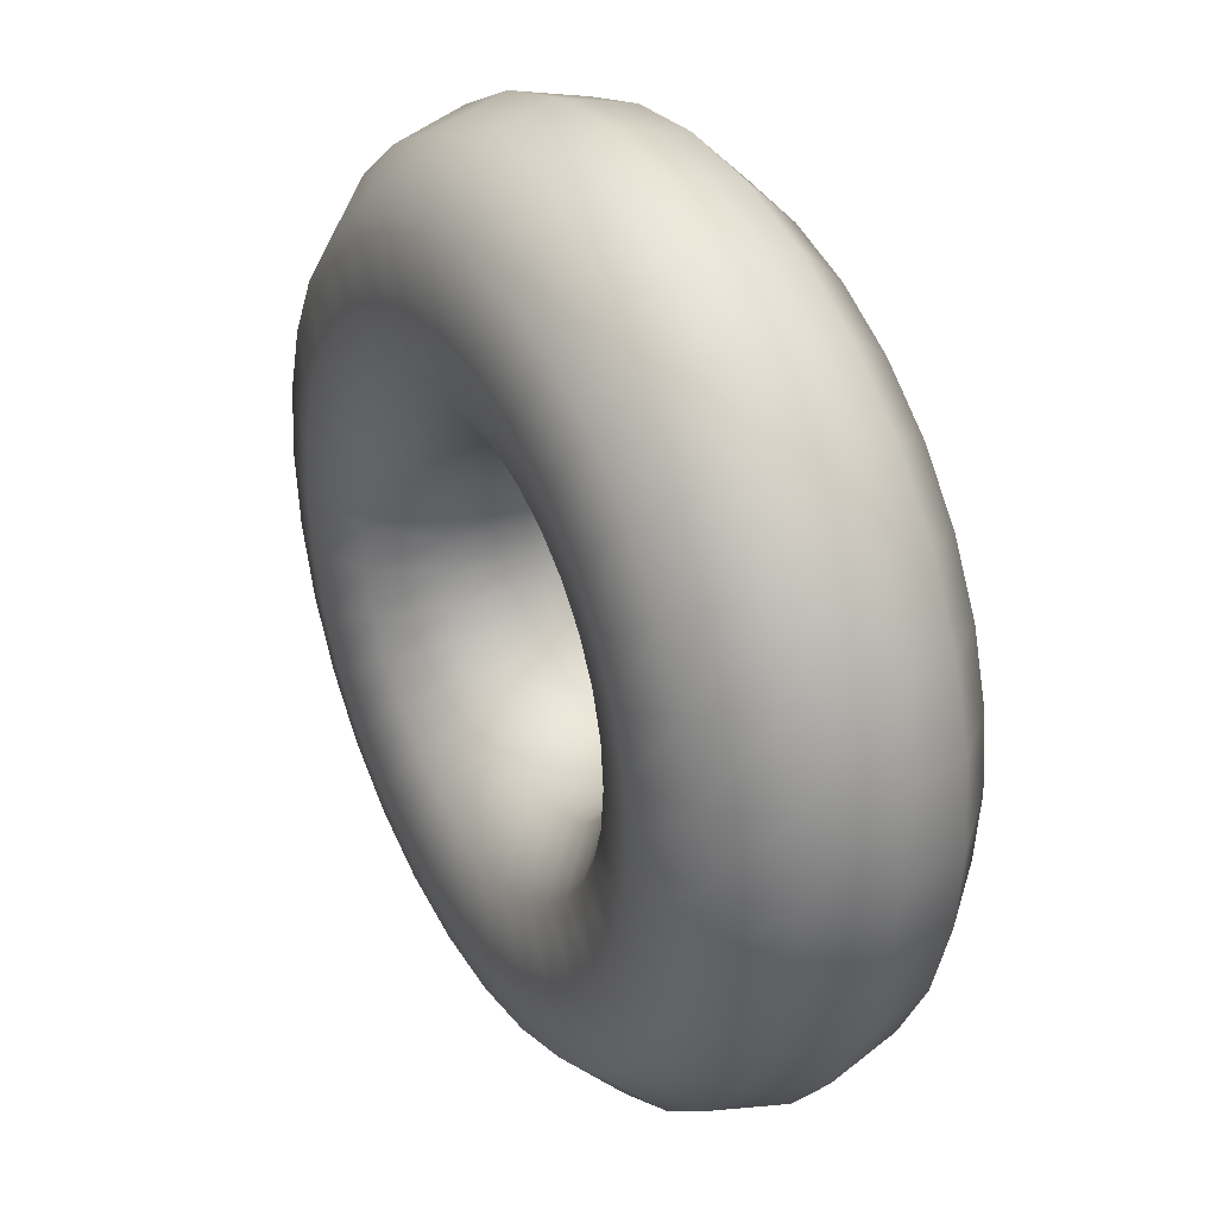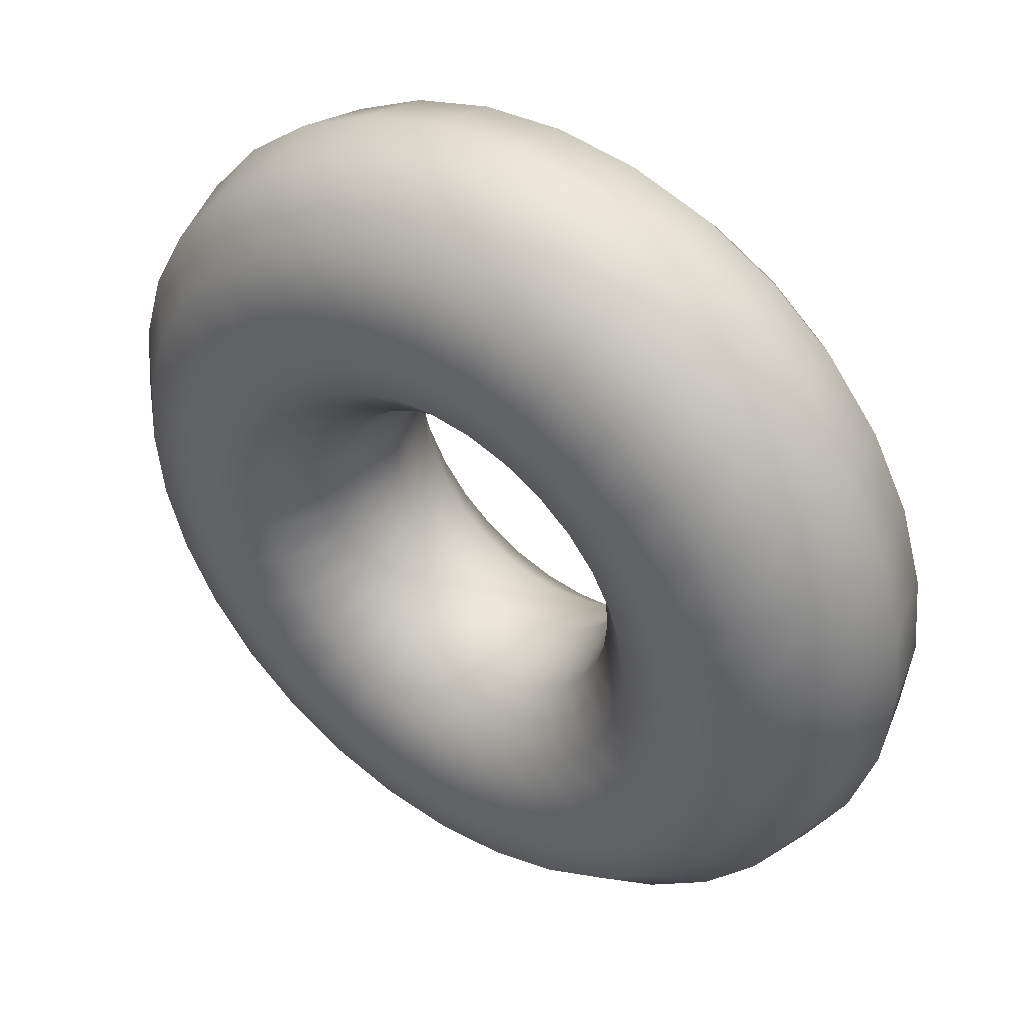
<metadata>
{"format":"obj","ext":"obj","renderer":"f3d","projection":"perspective","resolution":1024,"background":"white","views":[{"elev":33.4,"azim":-119.1,"up":"+Z"},{"elev":43.3,"azim":-144.0,"up":"+Z"}]}
</metadata>
<code>
v  0.4744 0 -3.818
v  1.034 0.5 -3.629
v  1.06 0 -3.76
v  0.4744 0.5 -3.684
v  0.9621 0.866 -3.27
v  0.4744 0.866 -3.318
v  0.8646 1 -2.78
v  0.4744 1 -2.818
v  0.767 0.866 -2.289
v  0.4744 0.866 -2.318
v  0.6956 0.5 -1.93
v  0.4744 0.5 -1.952
v  0.6695 0 -1.799
v  0.4744 0 -1.818
v  0.6956 -0.5 -1.93
v  0.4744 -0.5 -1.952
v  0.767 -0.866 -2.289
v  0.4744 -0.866 -2.318
v  0.8646 -1 -2.78
v  0.4744 -1 -2.818
v  0.9621 -0.866 -3.27
v  0.4744 -0.866 -3.318
v  1.034 -0.5 -3.629
v  0.4744 -0.5 -3.684
v  1.571 0.5 -3.466
v  1.623 0 -3.59
v  1.431 0.866 -3.128
v  1.24 1 -2.666
v  1.048 0.866 -2.204
v  0.9084 0.5 -1.866
v  0.8571 0 -1.742
v  0.9084 -0.5 -1.866
v  1.048 -0.866 -2.204
v  1.24 -1 -2.666
v  1.431 -0.866 -3.128
v  1.571 -0.5 -3.466
v  2.067 0.5 -3.201
v  2.141 0 -3.312
v  1.863 0.866 -2.897
v  1.585 1 -2.481
v  1.308 0.866 -2.065
v  1.104 0.5 -1.761
v  1.03 0 -1.649
v  1.104 -0.5 -1.761
v  1.308 -0.866 -2.065
v  1.585 -1 -2.481
v  1.863 -0.866 -2.897
v  2.067 -0.5 -3.201
v  2.501 0.5 -2.845
v  2.596 0 -2.939
v  2.242 0.866 -2.586
v  1.889 1 -2.232
v  1.535 0.866 -1.879
v  1.276 0.5 -1.62
v  1.181 0 -1.525
v  1.276 -0.5 -1.62
v  1.535 -0.866 -1.879
v  1.889 -1 -2.232
v  2.242 -0.866 -2.586
v  2.501 -0.5 -2.845
v  2.857 0.5 -2.41
v  2.969 0 -2.485
v  2.553 0.866 -2.207
v  2.137 1 -1.929
v  1.722 0.866 -1.651
v  1.417 0.5 -1.448
v  1.306 0 -1.374
v  1.417 -0.5 -1.448
v  1.722 -0.866 -1.651
v  2.137 -1 -1.929
v  2.553 -0.866 -2.207
v  2.857 -0.5 -2.41
v  3.122 0.5 -1.915
v  3.246 0 -1.966
v  2.784 0.866 -1.775
v  2.322 1 -1.583
v  1.86 0.866 -1.392
v  1.522 0.5 -1.252
v  1.398 0 -1.201
v  1.522 -0.5 -1.252
v  1.86 -0.866 -1.392
v  2.322 -1 -1.583
v  2.784 -0.866 -1.775
v  3.122 -0.5 -1.915
v  3.285 0.5 -1.377
v  3.417 0 -1.403
v  2.926 0.866 -1.306
v  2.436 1 -1.208
v  1.946 0.866 -1.111
v  1.587 0.5 -1.039
v  1.455 0 -1.013
v  1.587 -0.5 -1.039
v  1.946 -0.866 -1.111
v  2.436 -1 -1.208
v  2.926 -0.866 -1.306
v  3.285 -0.5 -1.377
v  3.34 0.5 -0.818
v  3.474 0 -0.818
v  2.974 0.866 -0.818
v  2.474 1 -0.818
v  1.974 0.866 -0.818
v  1.608 0.5 -0.818
v  1.474 0 -0.818
v  1.608 -0.5 -0.818
v  1.974 -0.866 -0.818
v  2.474 -1 -0.818
v  2.974 -0.866 -0.818
v  3.34 -0.5 -0.818
v  3.285 0.5 -0.2589
v  3.417 0 -0.2327
v  2.926 0.866 -0.3303
v  2.436 1 -0.4278
v  1.946 0.866 -0.5254
v  1.587 0.5 -0.5968
v  1.455 0 -0.6229
v  1.587 -0.5 -0.5968
v  1.946 -0.866 -0.5254
v  2.436 -1 -0.4278
v  2.926 -0.866 -0.3303
v  3.285 -0.5 -0.2589
v  3.122 0.5 0.2788
v  3.246 0 0.33
v  2.784 0.866 0.1387
v  2.322 1 -0.0526
v  1.86 0.866 -0.244
v  1.522 0.5 -0.3841
v  1.398 0 -0.4353
v  1.522 -0.5 -0.3841
v  1.86 -0.866 -0.244
v  2.322 -1 -0.0526
v  2.784 -0.866 0.1387
v  3.122 -0.5 0.2788
v  2.857 0.5 0.7743
v  2.969 0 0.8487
v  2.553 0.866 0.5709
v  2.137 1 0.2931
v  1.722 0.866 0.0153
v  1.417 0.5 -0.188
v  1.306 0 -0.2624
v  1.417 -0.5 -0.188
v  1.722 -0.866 0.0153
v  2.137 -1 0.2931
v  2.553 -0.866 0.5709
v  2.857 -0.5 0.7743
v  2.501 0.5 1.209
v  2.596 0 1.303
v  2.242 0.866 0.9498
v  1.889 1 0.5962
v  1.535 0.866 0.2427
v  1.276 0.5 -0.0162
v  1.181 0 -0.1109
v  1.276 -0.5 -0.0162
v  1.535 -0.866 0.2427
v  1.889 -1 0.5962
v  2.242 -0.866 0.9498
v  2.501 -0.5 1.209
v  2.067 0.5 1.565
v  2.141 0 1.676
v  1.863 0.866 1.261
v  1.585 1 0.8449
v  1.308 0.866 0.4292
v  1.104 0.5 0.1249
v  1.03 0 0.0135
v  1.104 -0.5 0.1249
v  1.308 -0.866 0.4292
v  1.585 -1 0.8449
v  1.863 -0.866 1.261
v  2.067 -0.5 1.565
v  1.571 0.5 1.83
v  1.623 0 1.954
v  1.431 0.866 1.492
v  1.24 1 1.03
v  1.048 0.866 0.5678
v  0.9084 0.5 0.2296
v  0.8571 0 0.1059
v  0.9084 -0.5 0.2296
v  1.048 -0.866 0.5678
v  1.24 -1 1.03
v  1.431 -0.866 1.492
v  1.571 -0.5 1.83
v  1.034 0.5 1.993
v  1.06 0 2.124
v  0.9621 0.866 1.634
v  0.8646 1 1.144
v  0.767 0.866 0.6532
v  0.6956 0.5 0.2942
v  0.6695 0 0.1628
v  0.6956 -0.5 0.2942
v  0.767 -0.866 0.6532
v  0.8646 -1 1.144
v  0.9621 -0.866 1.634
v  1.034 -0.5 1.993
v  0.4744 0.5 2.048
v  0.4744 0 2.182
v  0.4744 0.866 1.682
v  0.4744 1 1.182
v  0.4744 0.866 0.682
v  0.4744 0.5 0.316
v  0.4744 0 0.182
v  0.4744 -0.5 0.316
v  0.4744 -0.866 0.682
v  0.4744 -1 1.182
v  0.4744 -0.866 1.682
v  0.4744 -0.5 2.048
v  -0.0847 0.5 1.993
v  -0.1109 0 2.124
v  -0.0133 0.866 1.634
v  0.0842 1 1.144
v  0.1818 0.866 0.6532
v  0.2532 0.5 0.2942
v  0.2793 0 0.1628
v  0.2532 -0.5 0.2942
v  0.1818 -0.866 0.6532
v  0.0842 -1 1.144
v  -0.0133 -0.866 1.634
v  -0.0847 -0.5 1.993
v  -0.6224 0.5 1.83
v  -0.6736 0 1.954
v  -0.4823 0.866 1.492
v  -0.291 1 1.03
v  -0.0996 0.866 0.5678
v  0.0405 0.5 0.2296
v  0.0917 0 0.1059
v  0.0405 -0.5 0.2296
v  -0.0996 -0.866 0.5678
v  -0.291 -1 1.03
v  -0.4823 -0.866 1.492
v  -0.6224 -0.5 1.83
v  -1.118 0.5 1.565
v  -1.192 0 1.676
v  -0.9145 0.866 1.261
v  -0.6367 1 0.8449
v  -0.359 0.866 0.4292
v  -0.1556 0.5 0.1249
v  -0.0812 0 0.0135
v  -0.1556 -0.5 0.1249
v  -0.359 -0.866 0.4292
v  -0.6367 -1 0.8449
v  -0.9145 -0.866 1.261
v  -1.118 -0.5 1.565
v  -1.552 0.5 1.209
v  -1.647 0 1.303
v  -1.293 0.866 0.9498
v  -0.9398 1 0.5962
v  -0.5863 0.866 0.2427
v  -0.3274 0.5 -0.0162
v  -0.2327 0 -0.1109
v  -0.3274 -0.5 -0.0162
v  -0.5863 -0.866 0.2427
v  -0.9398 -1 0.5962
v  -1.293 -0.866 0.9498
v  -1.552 -0.5 1.209
v  -1.909 0.5 0.7743
v  -2.02 0 0.8487
v  -1.604 0.866 0.5709
v  -1.188 1 0.2931
v  -0.7728 0.866 0.0153
v  -0.4685 0.5 -0.188
v  -0.3571 0 -0.2624
v  -0.4685 -0.5 -0.188
v  -0.7728 -0.866 0.0153
v  -1.188 -1 0.2931
v  -1.604 -0.866 0.5709
v  -1.909 -0.5 0.7743
v  -2.174 0.5 0.2788
v  -2.297 0 0.33
v  -1.835 0.866 0.1387
v  -1.373 1 -0.0526
v  -0.9114 0.866 -0.244
v  -0.5733 0.5 -0.3841
v  -0.4495 0 -0.4353
v  -0.5733 -0.5 -0.3841
v  -0.9114 -0.866 -0.244
v  -1.373 -1 -0.0526
v  -1.835 -0.866 0.1387
v  -2.174 -0.5 0.2788
v  -2.337 0.5 -0.2589
v  -2.468 0 -0.2327
v  -1.978 0.866 -0.3303
v  -1.487 1 -0.4278
v  -0.9968 0.866 -0.5254
v  -0.6378 0.5 -0.5968
v  -0.5064 0 -0.6229
v  -0.6378 -0.5 -0.5968
v  -0.9968 -0.866 -0.5254
v  -1.487 -1 -0.4278
v  -1.978 -0.866 -0.3303
v  -2.337 -0.5 -0.2589
v  -2.392 0.5 -0.818
v  -2.526 0 -0.818
v  -2.026 0.866 -0.818
v  -1.526 1 -0.818
v  -1.026 0.866 -0.818
v  -0.6596 0.5 -0.818
v  -0.5256 0 -0.818
v  -0.6596 -0.5 -0.818
v  -1.026 -0.866 -0.818
v  -1.526 -1 -0.818
v  -2.026 -0.866 -0.818
v  -2.392 -0.5 -0.818
v  -2.337 0.5 -1.377
v  -2.468 0 -1.403
v  -1.978 0.866 -1.306
v  -1.487 1 -1.208
v  -0.9968 0.866 -1.111
v  -0.6378 0.5 -1.039
v  -0.5064 0 -1.013
v  -0.6378 -0.5 -1.039
v  -0.9968 -0.866 -1.111
v  -1.487 -1 -1.208
v  -1.978 -0.866 -1.306
v  -2.337 -0.5 -1.377
v  -2.174 0.5 -1.915
v  -2.297 0 -1.966
v  -1.835 0.866 -1.775
v  -1.373 1 -1.583
v  -0.9114 0.866 -1.392
v  -0.5733 0.5 -1.252
v  -0.4495 0 -1.201
v  -0.5733 -0.5 -1.252
v  -0.9114 -0.866 -1.392
v  -1.373 -1 -1.583
v  -1.835 -0.866 -1.775
v  -2.174 -0.5 -1.915
v  -1.909 0.5 -2.41
v  -2.02 0 -2.485
v  -1.604 0.866 -2.207
v  -1.188 1 -1.929
v  -0.7728 0.866 -1.651
v  -0.4685 0.5 -1.448
v  -0.3571 0 -1.374
v  -0.4685 -0.5 -1.448
v  -0.7728 -0.866 -1.651
v  -1.188 -1 -1.929
v  -1.604 -0.866 -2.207
v  -1.909 -0.5 -2.41
v  -1.552 0.5 -2.845
v  -1.647 0 -2.939
v  -1.293 0.866 -2.586
v  -0.9398 1 -2.232
v  -0.5863 0.866 -1.879
v  -0.3274 0.5 -1.62
v  -0.2327 0 -1.525
v  -0.3274 -0.5 -1.62
v  -0.5863 -0.866 -1.879
v  -0.9398 -1 -2.232
v  -1.293 -0.866 -2.586
v  -1.552 -0.5 -2.845
v  -1.118 0.5 -3.201
v  -1.192 0 -3.312
v  -0.9145 0.866 -2.897
v  -0.6367 1 -2.481
v  -0.359 0.866 -2.065
v  -0.1556 0.5 -1.761
v  -0.0812 0 -1.649
v  -0.1556 -0.5 -1.761
v  -0.359 -0.866 -2.065
v  -0.6367 -1 -2.481
v  -0.9145 -0.866 -2.897
v  -1.118 -0.5 -3.201
v  -0.6224 0.5 -3.466
v  -0.6736 0 -3.59
v  -0.4823 0.866 -3.128
v  -0.291 1 -2.666
v  -0.0996 0.866 -2.204
v  0.0405 0.5 -1.866
v  0.0917 0 -1.742
v  0.0405 -0.5 -1.866
v  -0.0996 -0.866 -2.204
v  -0.291 -1 -2.666
v  -0.4823 -0.866 -3.128
v  -0.6224 -0.5 -3.466
v  -0.0847 0.5 -3.629
v  -0.1109 0 -3.76
v  -0.0133 0.866 -3.27
v  0.0842 1 -2.78
v  0.1818 0.866 -2.289
v  0.2532 0.5 -1.93
v  0.2793 0 -1.799
v  0.2532 -0.5 -1.93
v  0.1818 -0.866 -2.289
v  0.0842 -1 -2.78
v  -0.0133 -0.866 -3.27
v  -0.0847 -0.5 -3.629
g Torus01
f 1 2 3
f 1 4 2
f 4 5 2
f 4 6 5
f 6 7 5
f 6 8 7
f 8 9 7
f 8 10 9
f 10 11 9
f 10 12 11
f 12 13 11
f 12 14 13
f 14 15 13
f 14 16 15
f 16 17 15
f 16 18 17
f 18 19 17
f 18 20 19
f 20 21 19
f 20 22 21
f 22 23 21
f 22 24 23
f 24 3 23
f 24 1 3
f 3 25 26
f 3 2 25
f 2 27 25
f 2 5 27
f 5 28 27
f 5 7 28
f 7 29 28
f 7 9 29
f 9 30 29
f 9 11 30
f 11 31 30
f 11 13 31
f 13 32 31
f 13 15 32
f 15 33 32
f 15 17 33
f 17 34 33
f 17 19 34
f 19 35 34
f 19 21 35
f 21 36 35
f 21 23 36
f 23 26 36
f 23 3 26
f 26 37 38
f 26 25 37
f 25 39 37
f 25 27 39
f 27 40 39
f 27 28 40
f 28 41 40
f 28 29 41
f 29 42 41
f 29 30 42
f 30 43 42
f 30 31 43
f 31 44 43
f 31 32 44
f 32 45 44
f 32 33 45
f 33 46 45
f 33 34 46
f 34 47 46
f 34 35 47
f 35 48 47
f 35 36 48
f 36 38 48
f 36 26 38
f 38 49 50
f 38 37 49
f 37 51 49
f 37 39 51
f 39 52 51
f 39 40 52
f 40 53 52
f 40 41 53
f 41 54 53
f 41 42 54
f 42 55 54
f 42 43 55
f 43 56 55
f 43 44 56
f 44 57 56
f 44 45 57
f 45 58 57
f 45 46 58
f 46 59 58
f 46 47 59
f 47 60 59
f 47 48 60
f 48 50 60
f 48 38 50
f 50 61 62
f 50 49 61
f 49 63 61
f 49 51 63
f 51 64 63
f 51 52 64
f 52 65 64
f 52 53 65
f 53 66 65
f 53 54 66
f 54 67 66
f 54 55 67
f 55 68 67
f 55 56 68
f 56 69 68
f 56 57 69
f 57 70 69
f 57 58 70
f 58 71 70
f 58 59 71
f 59 72 71
f 59 60 72
f 60 62 72
f 60 50 62
f 62 73 74
f 62 61 73
f 61 75 73
f 61 63 75
f 63 76 75
f 63 64 76
f 64 77 76
f 64 65 77
f 65 78 77
f 65 66 78
f 66 79 78
f 66 67 79
f 67 80 79
f 67 68 80
f 68 81 80
f 68 69 81
f 69 82 81
f 69 70 82
f 70 83 82
f 70 71 83
f 71 84 83
f 71 72 84
f 72 74 84
f 72 62 74
f 74 85 86
f 74 73 85
f 73 87 85
f 73 75 87
f 75 88 87
f 75 76 88
f 76 89 88
f 76 77 89
f 77 90 89
f 77 78 90
f 78 91 90
f 78 79 91
f 79 92 91
f 79 80 92
f 80 93 92
f 80 81 93
f 81 94 93
f 81 82 94
f 82 95 94
f 82 83 95
f 83 96 95
f 83 84 96
f 84 86 96
f 84 74 86
f 86 97 98
f 86 85 97
f 85 99 97
f 85 87 99
f 87 100 99
f 87 88 100
f 88 101 100
f 88 89 101
f 89 102 101
f 89 90 102
f 90 103 102
f 90 91 103
f 91 104 103
f 91 92 104
f 92 105 104
f 92 93 105
f 93 106 105
f 93 94 106
f 94 107 106
f 94 95 107
f 95 108 107
f 95 96 108
f 96 98 108
f 96 86 98
f 98 109 110
f 98 97 109
f 97 111 109
f 97 99 111
f 99 112 111
f 99 100 112
f 100 113 112
f 100 101 113
f 101 114 113
f 101 102 114
f 102 115 114
f 102 103 115
f 103 116 115
f 103 104 116
f 104 117 116
f 104 105 117
f 105 118 117
f 105 106 118
f 106 119 118
f 106 107 119
f 107 120 119
f 107 108 120
f 108 110 120
f 108 98 110
f 110 121 122
f 110 109 121
f 109 123 121
f 109 111 123
f 111 124 123
f 111 112 124
f 112 125 124
f 112 113 125
f 113 126 125
f 113 114 126
f 114 127 126
f 114 115 127
f 115 128 127
f 115 116 128
f 116 129 128
f 116 117 129
f 117 130 129
f 117 118 130
f 118 131 130
f 118 119 131
f 119 132 131
f 119 120 132
f 120 122 132
f 120 110 122
f 122 133 134
f 122 121 133
f 121 135 133
f 121 123 135
f 123 136 135
f 123 124 136
f 124 137 136
f 124 125 137
f 125 138 137
f 125 126 138
f 126 139 138
f 126 127 139
f 127 140 139
f 127 128 140
f 128 141 140
f 128 129 141
f 129 142 141
f 129 130 142
f 130 143 142
f 130 131 143
f 131 144 143
f 131 132 144
f 132 134 144
f 132 122 134
f 134 145 146
f 134 133 145
f 133 147 145
f 133 135 147
f 135 148 147
f 135 136 148
f 136 149 148
f 136 137 149
f 137 150 149
f 137 138 150
f 138 151 150
f 138 139 151
f 139 152 151
f 139 140 152
f 140 153 152
f 140 141 153
f 141 154 153
f 141 142 154
f 142 155 154
f 142 143 155
f 143 156 155
f 143 144 156
f 144 146 156
f 144 134 146
f 146 157 158
f 146 145 157
f 145 159 157
f 145 147 159
f 147 160 159
f 147 148 160
f 148 161 160
f 148 149 161
f 149 162 161
f 149 150 162
f 150 163 162
f 150 151 163
f 151 164 163
f 151 152 164
f 152 165 164
f 152 153 165
f 153 166 165
f 153 154 166
f 154 167 166
f 154 155 167
f 155 168 167
f 155 156 168
f 156 158 168
f 156 146 158
f 158 169 170
f 158 157 169
f 157 171 169
f 157 159 171
f 159 172 171
f 159 160 172
f 160 173 172
f 160 161 173
f 161 174 173
f 161 162 174
f 162 175 174
f 162 163 175
f 163 176 175
f 163 164 176
f 164 177 176
f 164 165 177
f 165 178 177
f 165 166 178
f 166 179 178
f 166 167 179
f 167 180 179
f 167 168 180
f 168 170 180
f 168 158 170
f 170 181 182
f 170 169 181
f 169 183 181
f 169 171 183
f 171 184 183
f 171 172 184
f 172 185 184
f 172 173 185
f 173 186 185
f 173 174 186
f 174 187 186
f 174 175 187
f 175 188 187
f 175 176 188
f 176 189 188
f 176 177 189
f 177 190 189
f 177 178 190
f 178 191 190
f 178 179 191
f 179 192 191
f 179 180 192
f 180 182 192
f 180 170 182
f 182 193 194
f 182 181 193
f 181 195 193
f 181 183 195
f 183 196 195
f 183 184 196
f 184 197 196
f 184 185 197
f 185 198 197
f 185 186 198
f 186 199 198
f 186 187 199
f 187 200 199
f 187 188 200
f 188 201 200
f 188 189 201
f 189 202 201
f 189 190 202
f 190 203 202
f 190 191 203
f 191 204 203
f 191 192 204
f 192 194 204
f 192 182 194
f 194 205 206
f 194 193 205
f 193 207 205
f 193 195 207
f 195 208 207
f 195 196 208
f 196 209 208
f 196 197 209
f 197 210 209
f 197 198 210
f 198 211 210
f 198 199 211
f 199 212 211
f 199 200 212
f 200 213 212
f 200 201 213
f 201 214 213
f 201 202 214
f 202 215 214
f 202 203 215
f 203 216 215
f 203 204 216
f 204 206 216
f 204 194 206
f 206 217 218
f 206 205 217
f 205 219 217
f 205 207 219
f 207 220 219
f 207 208 220
f 208 221 220
f 208 209 221
f 209 222 221
f 209 210 222
f 210 223 222
f 210 211 223
f 211 224 223
f 211 212 224
f 212 225 224
f 212 213 225
f 213 226 225
f 213 214 226
f 214 227 226
f 214 215 227
f 215 228 227
f 215 216 228
f 216 218 228
f 216 206 218
f 218 229 230
f 218 217 229
f 217 231 229
f 217 219 231
f 219 232 231
f 219 220 232
f 220 233 232
f 220 221 233
f 221 234 233
f 221 222 234
f 222 235 234
f 222 223 235
f 223 236 235
f 223 224 236
f 224 237 236
f 224 225 237
f 225 238 237
f 225 226 238
f 226 239 238
f 226 227 239
f 227 240 239
f 227 228 240
f 228 230 240
f 228 218 230
f 230 241 242
f 230 229 241
f 229 243 241
f 229 231 243
f 231 244 243
f 231 232 244
f 232 245 244
f 232 233 245
f 233 246 245
f 233 234 246
f 234 247 246
f 234 235 247
f 235 248 247
f 235 236 248
f 236 249 248
f 236 237 249
f 237 250 249
f 237 238 250
f 238 251 250
f 238 239 251
f 239 252 251
f 239 240 252
f 240 242 252
f 240 230 242
f 242 253 254
f 242 241 253
f 241 255 253
f 241 243 255
f 243 256 255
f 243 244 256
f 244 257 256
f 244 245 257
f 245 258 257
f 245 246 258
f 246 259 258
f 246 247 259
f 247 260 259
f 247 248 260
f 248 261 260
f 248 249 261
f 249 262 261
f 249 250 262
f 250 263 262
f 250 251 263
f 251 264 263
f 251 252 264
f 252 254 264
f 252 242 254
f 254 265 266
f 254 253 265
f 253 267 265
f 253 255 267
f 255 268 267
f 255 256 268
f 256 269 268
f 256 257 269
f 257 270 269
f 257 258 270
f 258 271 270
f 258 259 271
f 259 272 271
f 259 260 272
f 260 273 272
f 260 261 273
f 261 274 273
f 261 262 274
f 262 275 274
f 262 263 275
f 263 276 275
f 263 264 276
f 264 266 276
f 264 254 266
f 266 277 278
f 266 265 277
f 265 279 277
f 265 267 279
f 267 280 279
f 267 268 280
f 268 281 280
f 268 269 281
f 269 282 281
f 269 270 282
f 270 283 282
f 270 271 283
f 271 284 283
f 271 272 284
f 272 285 284
f 272 273 285
f 273 286 285
f 273 274 286
f 274 287 286
f 274 275 287
f 275 288 287
f 275 276 288
f 276 278 288
f 276 266 278
f 278 289 290
f 278 277 289
f 277 291 289
f 277 279 291
f 279 292 291
f 279 280 292
f 280 293 292
f 280 281 293
f 281 294 293
f 281 282 294
f 282 295 294
f 282 283 295
f 283 296 295
f 283 284 296
f 284 297 296
f 284 285 297
f 285 298 297
f 285 286 298
f 286 299 298
f 286 287 299
f 287 300 299
f 287 288 300
f 288 290 300
f 288 278 290
f 290 301 302
f 290 289 301
f 289 303 301
f 289 291 303
f 291 304 303
f 291 292 304
f 292 305 304
f 292 293 305
f 293 306 305
f 293 294 306
f 294 307 306
f 294 295 307
f 295 308 307
f 295 296 308
f 296 309 308
f 296 297 309
f 297 310 309
f 297 298 310
f 298 311 310
f 298 299 311
f 299 312 311
f 299 300 312
f 300 302 312
f 300 290 302
f 302 313 314
f 302 301 313
f 301 315 313
f 301 303 315
f 303 316 315
f 303 304 316
f 304 317 316
f 304 305 317
f 305 318 317
f 305 306 318
f 306 319 318
f 306 307 319
f 307 320 319
f 307 308 320
f 308 321 320
f 308 309 321
f 309 322 321
f 309 310 322
f 310 323 322
f 310 311 323
f 311 324 323
f 311 312 324
f 312 314 324
f 312 302 314
f 314 325 326
f 314 313 325
f 313 327 325
f 313 315 327
f 315 328 327
f 315 316 328
f 316 329 328
f 316 317 329
f 317 330 329
f 317 318 330
f 318 331 330
f 318 319 331
f 319 332 331
f 319 320 332
f 320 333 332
f 320 321 333
f 321 334 333
f 321 322 334
f 322 335 334
f 322 323 335
f 323 336 335
f 323 324 336
f 324 326 336
f 324 314 326
f 326 337 338
f 326 325 337
f 325 339 337
f 325 327 339
f 327 340 339
f 327 328 340
f 328 341 340
f 328 329 341
f 329 342 341
f 329 330 342
f 330 343 342
f 330 331 343
f 331 344 343
f 331 332 344
f 332 345 344
f 332 333 345
f 333 346 345
f 333 334 346
f 334 347 346
f 334 335 347
f 335 348 347
f 335 336 348
f 336 338 348
f 336 326 338
f 338 349 350
f 338 337 349
f 337 351 349
f 337 339 351
f 339 352 351
f 339 340 352
f 340 353 352
f 340 341 353
f 341 354 353
f 341 342 354
f 342 355 354
f 342 343 355
f 343 356 355
f 343 344 356
f 344 357 356
f 344 345 357
f 345 358 357
f 345 346 358
f 346 359 358
f 346 347 359
f 347 360 359
f 347 348 360
f 348 350 360
f 348 338 350
f 350 361 362
f 350 349 361
f 349 363 361
f 349 351 363
f 351 364 363
f 351 352 364
f 352 365 364
f 352 353 365
f 353 366 365
f 353 354 366
f 354 367 366
f 354 355 367
f 355 368 367
f 355 356 368
f 356 369 368
f 356 357 369
f 357 370 369
f 357 358 370
f 358 371 370
f 358 359 371
f 359 372 371
f 359 360 372
f 360 362 372
f 360 350 362
f 362 373 374
f 362 361 373
f 361 375 373
f 361 363 375
f 363 376 375
f 363 364 376
f 364 377 376
f 364 365 377
f 365 378 377
f 365 366 378
f 366 379 378
f 366 367 379
f 367 380 379
f 367 368 380
f 368 381 380
f 368 369 381
f 369 382 381
f 369 370 382
f 370 383 382
f 370 371 383
f 371 384 383
f 371 372 384
f 372 374 384
f 372 362 374
f 374 4 1
f 374 373 4
f 373 6 4
f 373 375 6
f 375 8 6
f 375 376 8
f 376 10 8
f 376 377 10
f 377 12 10
f 377 378 12
f 378 14 12
f 378 379 14
f 379 16 14
f 379 380 16
f 380 18 16
f 380 381 18
f 381 20 18
f 381 382 20
f 382 22 20
f 382 383 22
f 383 24 22
f 383 384 24
f 384 1 24
f 384 374 1

</code>
